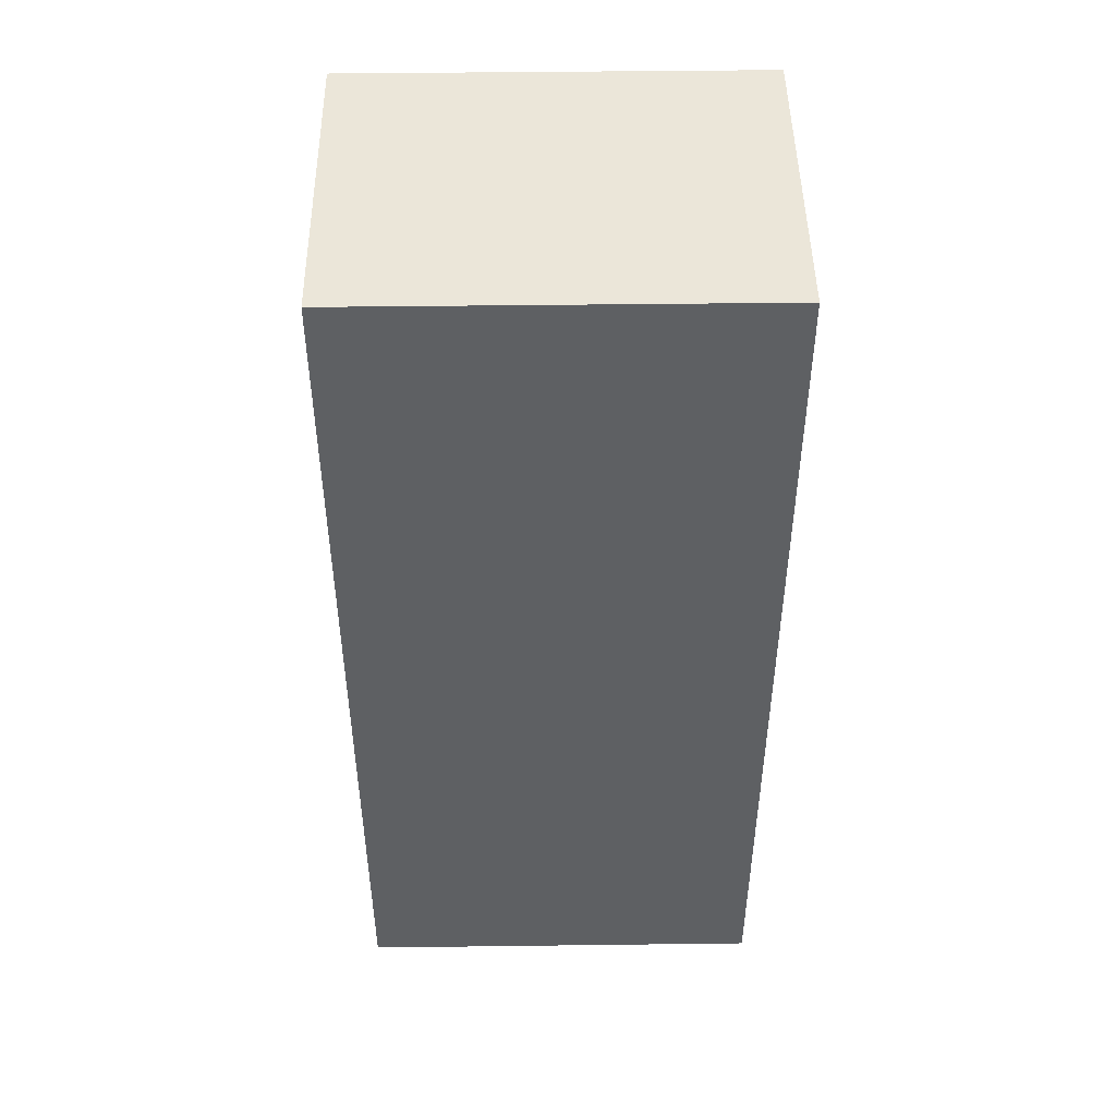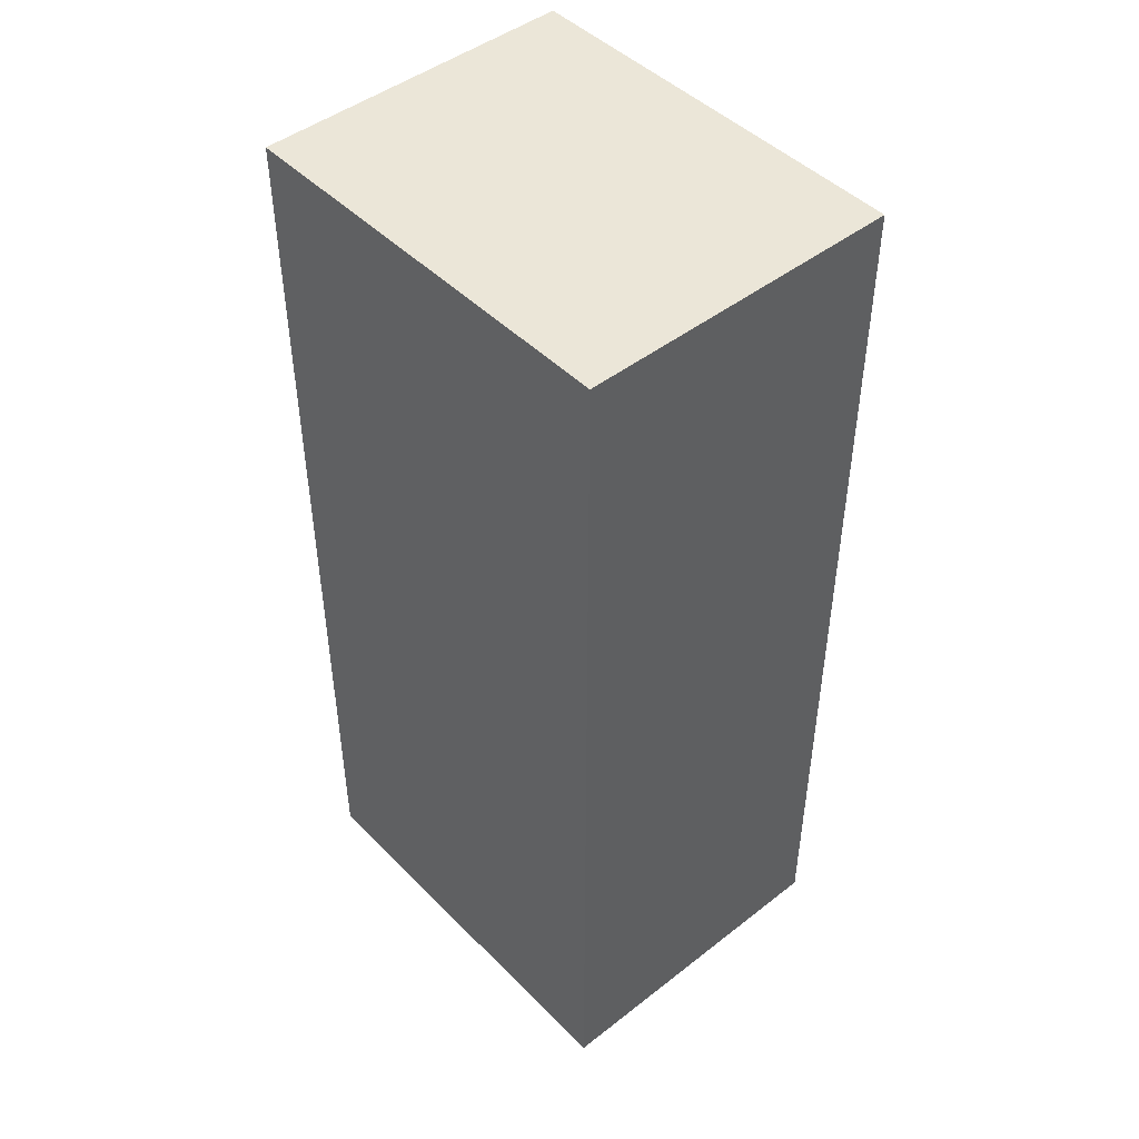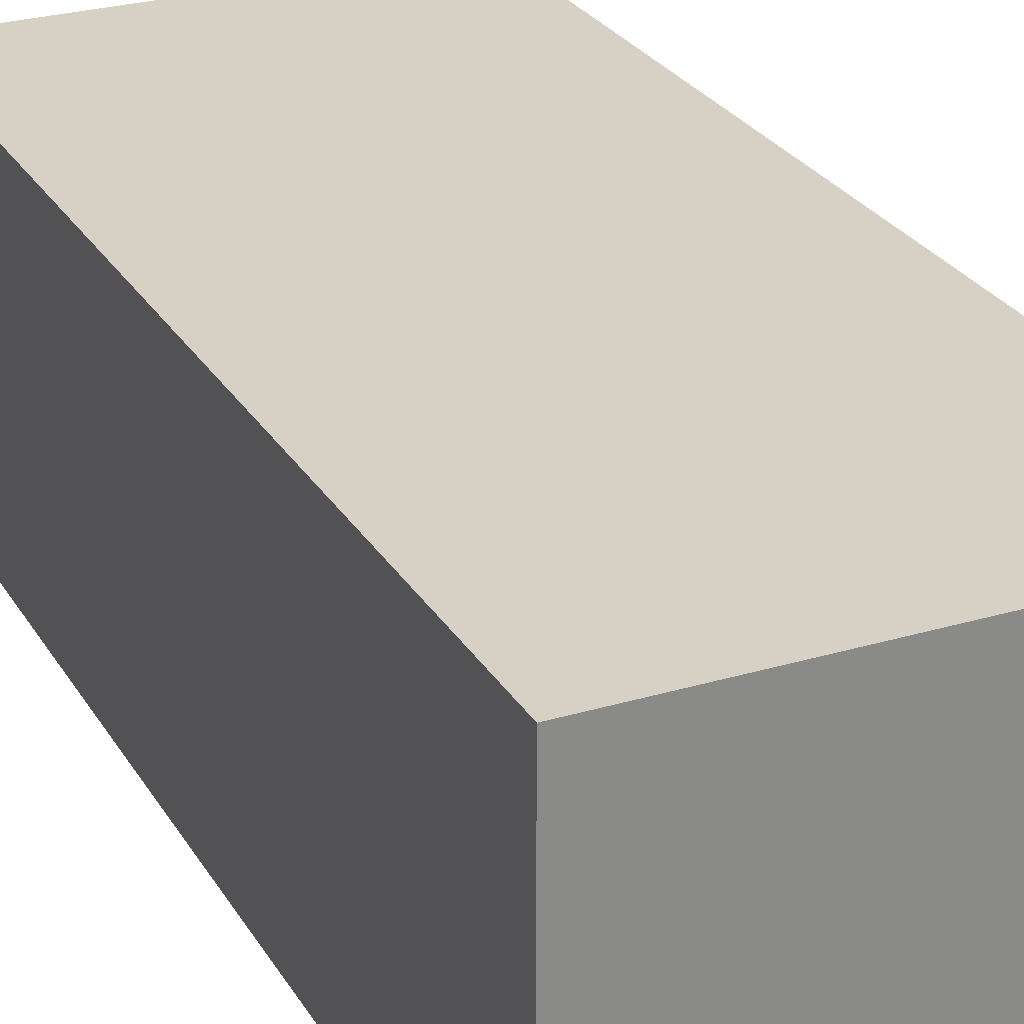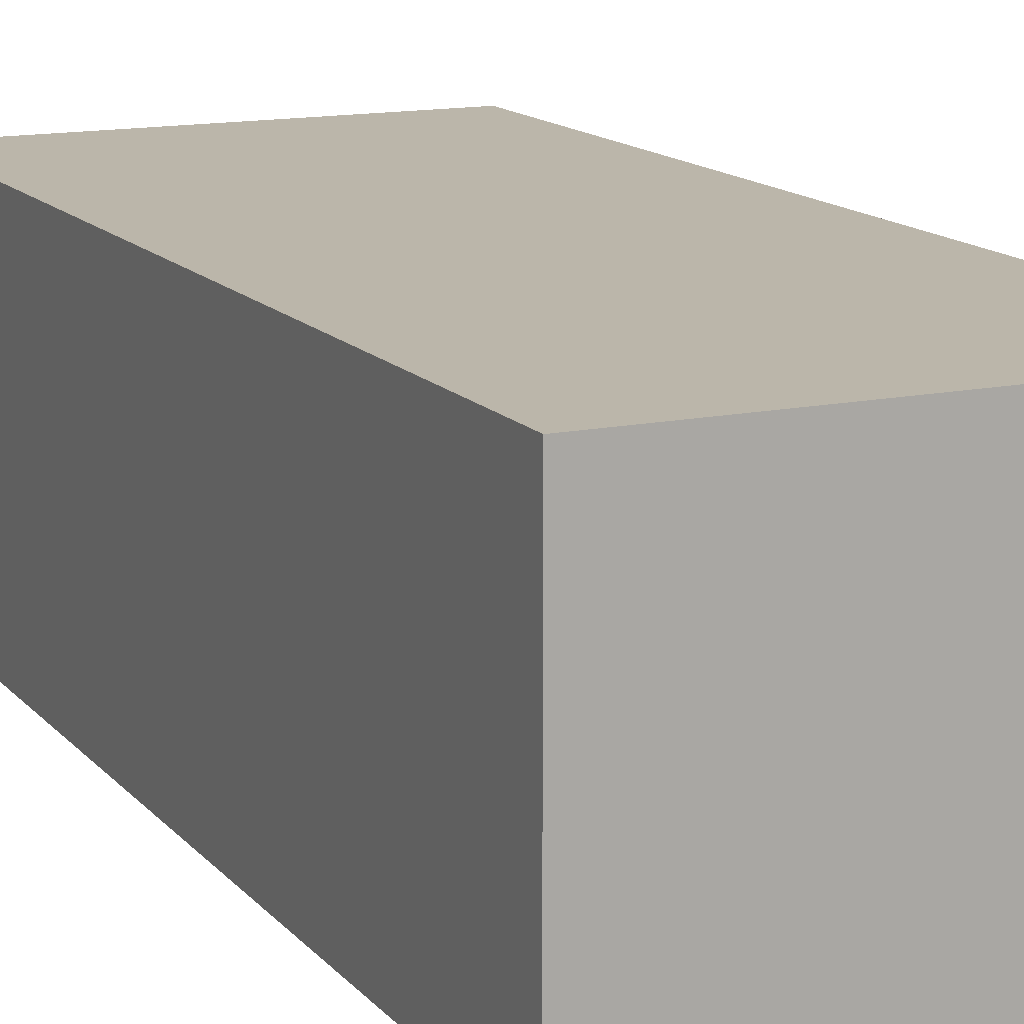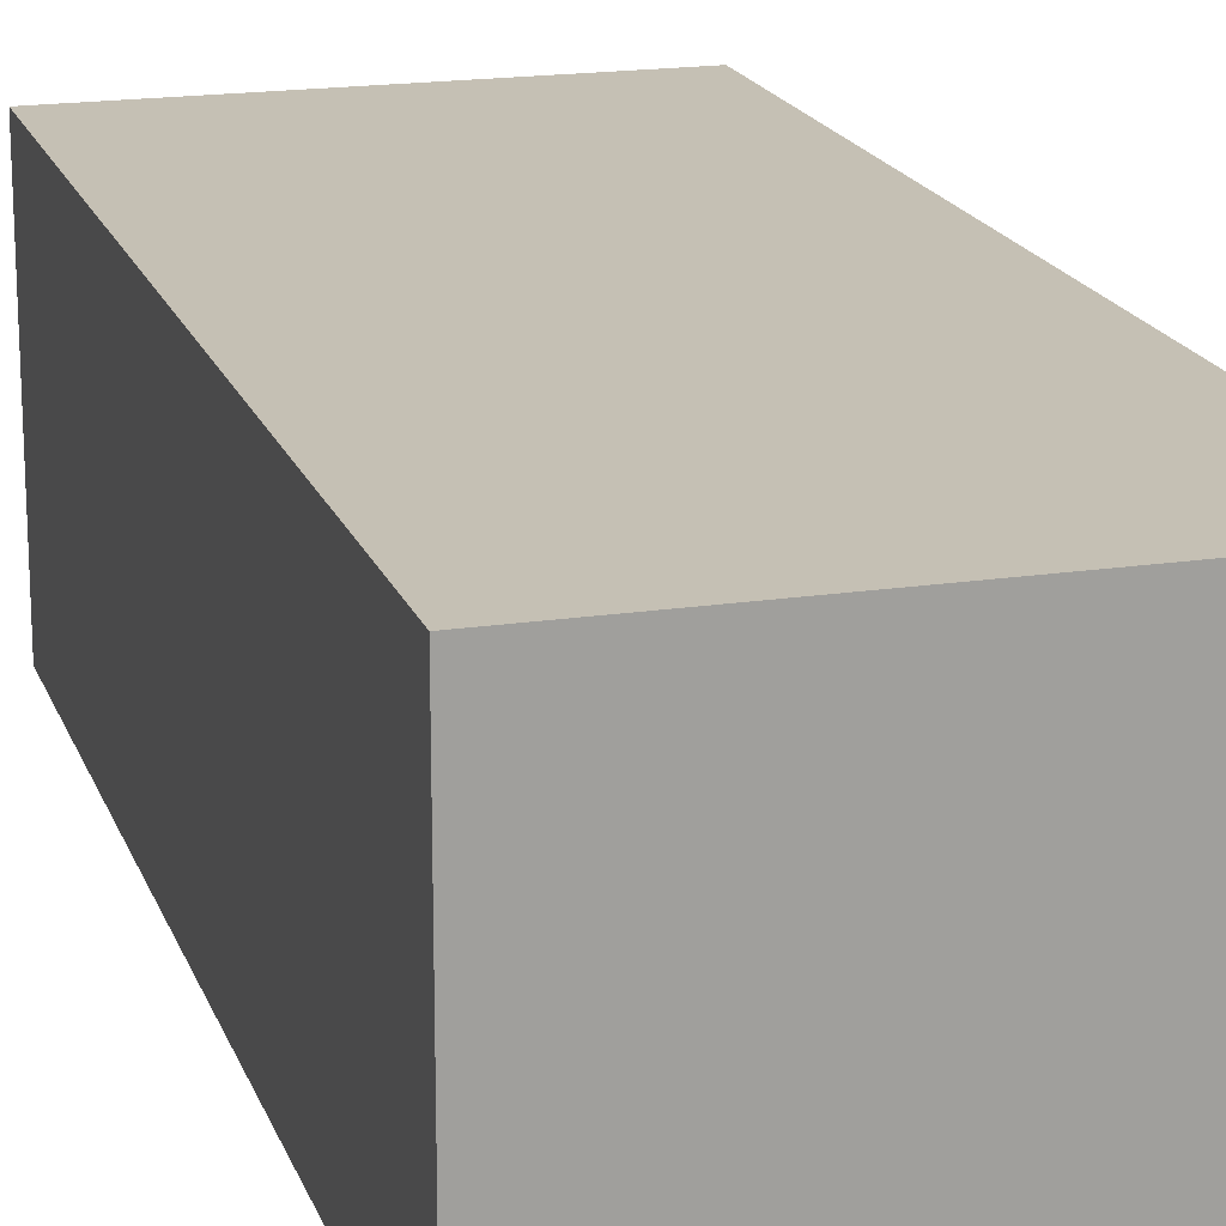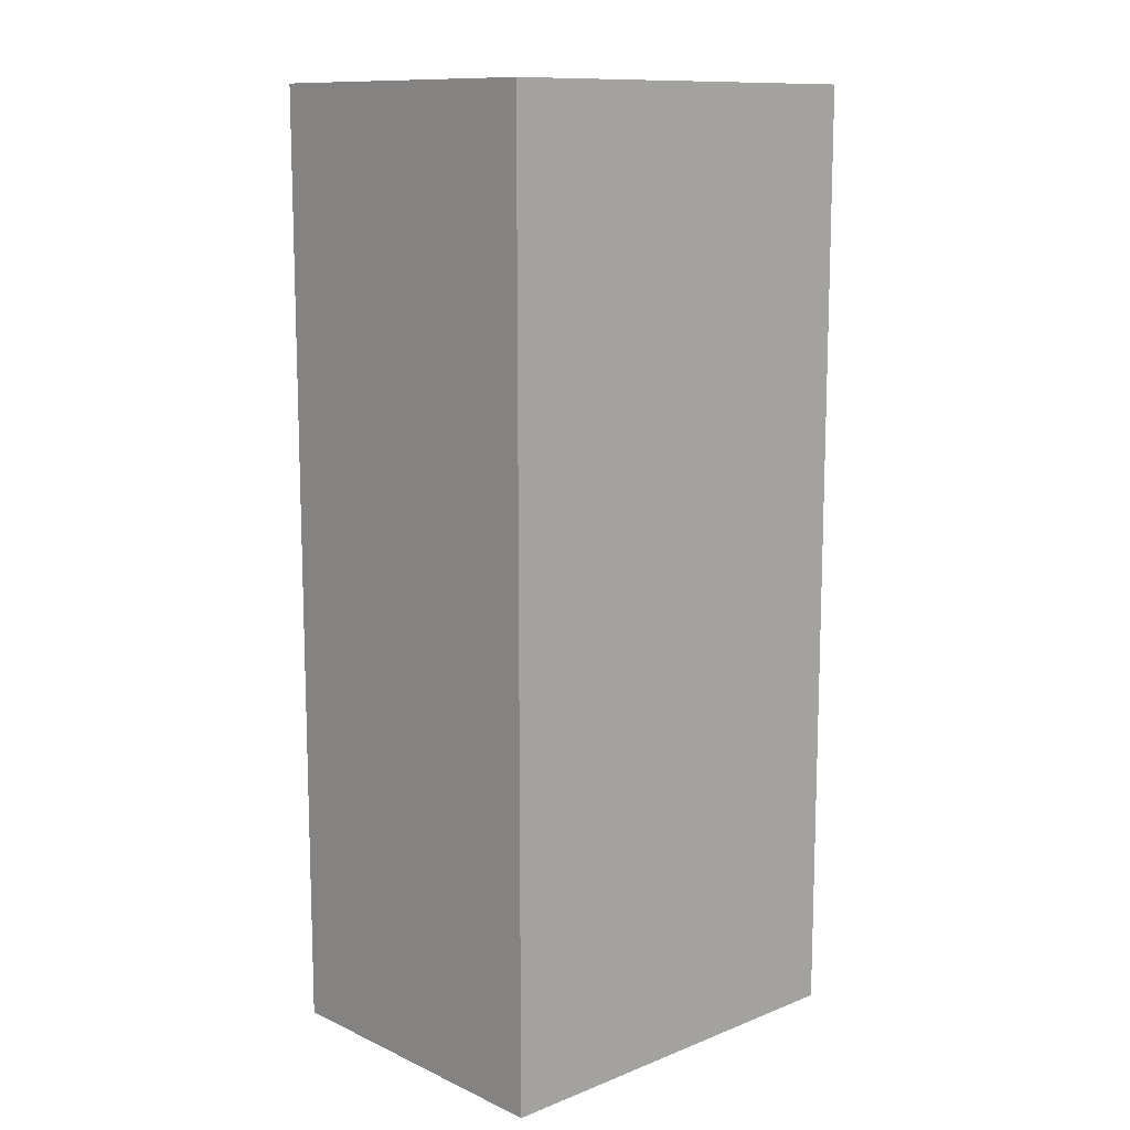
<metadata>
{"format":"obj","ext":"obj","renderer":"f3d","projection":"perspective","resolution":1024,"background":"white","views":[{"elev":47.2,"azim":179.2,"up":"+Z"},{"elev":46.5,"azim":-131.5,"up":"+Z"},{"elev":27.0,"azim":155.2,"up":"+Y"},{"elev":14.0,"azim":154.9,"up":"+Y"},{"elev":18.3,"azim":-16.4,"up":"+Y"},{"elev":11.8,"azim":137.1,"up":"+Z"}]}
</metadata>
<code>
v -1432 -664 256
v -1320 -576 256
v -1432 -576 256
v -1320 -664 256
v -1432 -576 0
v -1320 -664 0
v -1432 -664 0
v -1320 -576 0
v -1320 -576 32
v -1320 -664 32
v -1432 -664 32
v -1432 -576 32
f 1 2 3
f 1 4 2
f 5 6 7
f 5 8 6
f 9 6 8
f 9 10 6
f 2 10 9
f 2 4 10
f 11 5 7
f 11 12 5
f 1 12 11
f 1 3 12
f 12 8 5
f 12 9 8
f 3 9 12
f 3 2 9
f 10 7 6
f 10 11 7
f 4 11 10
f 4 1 11

</code>
